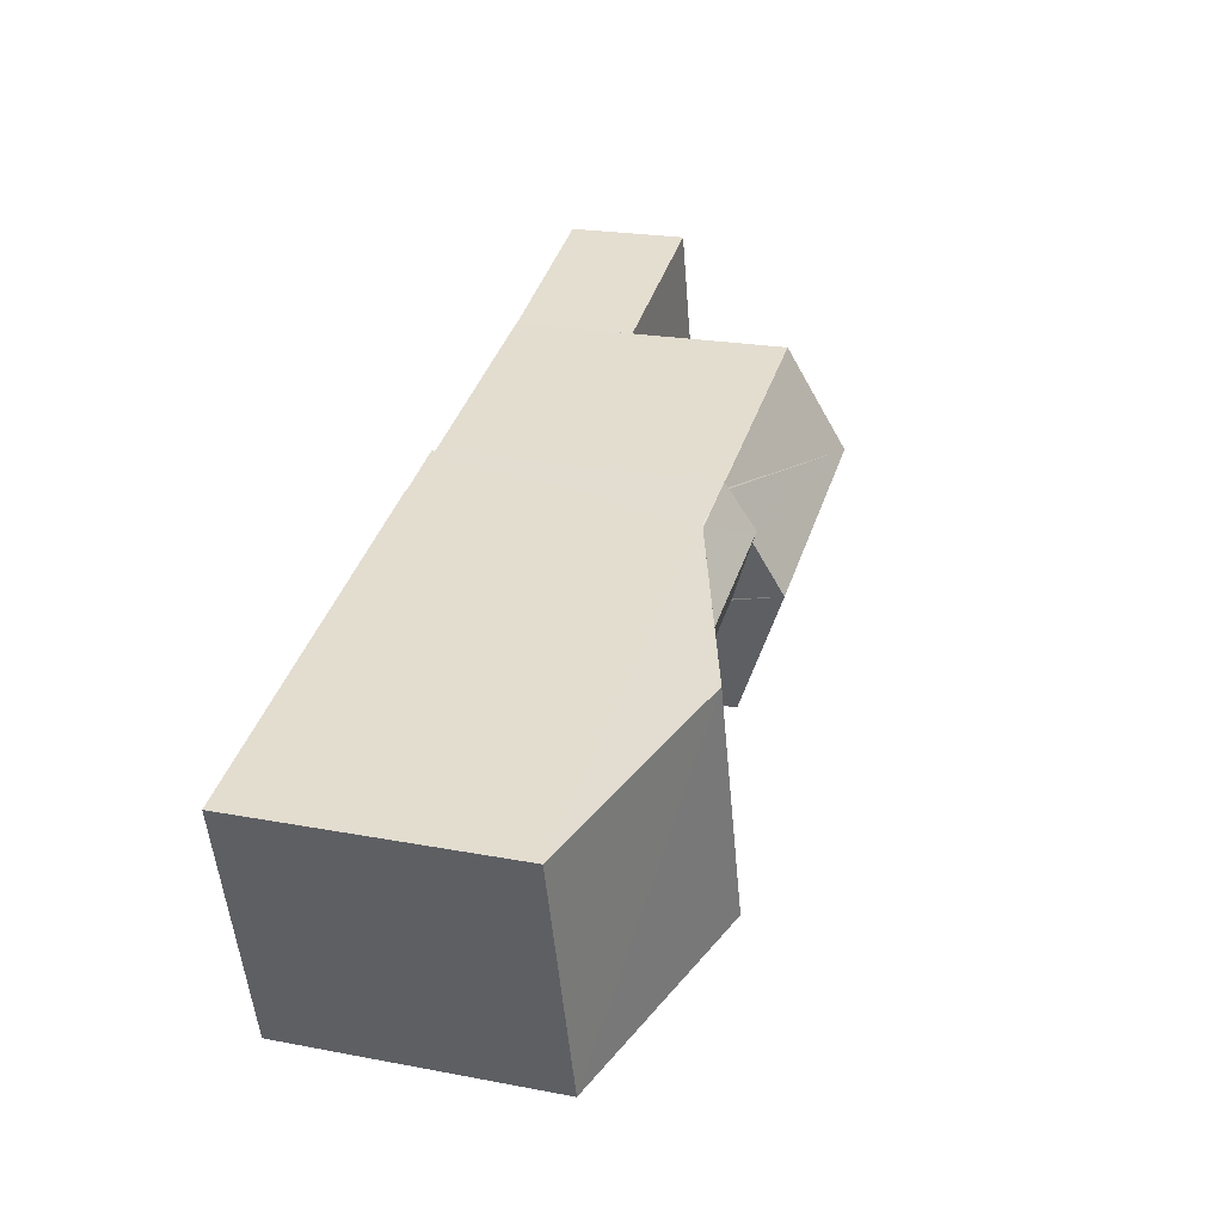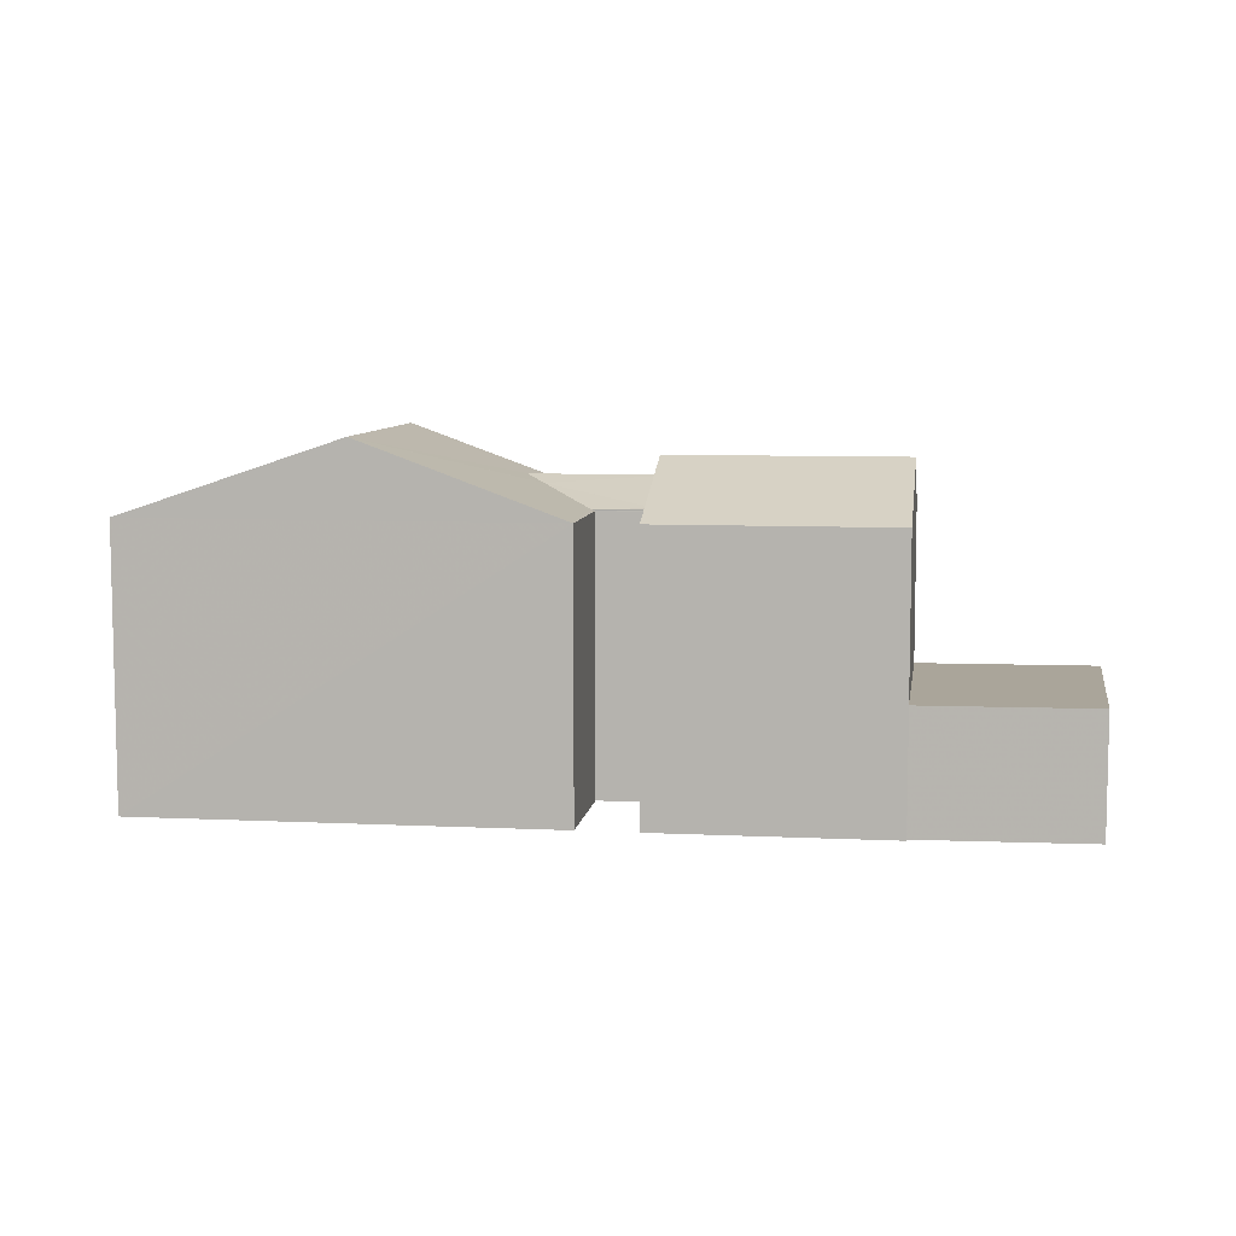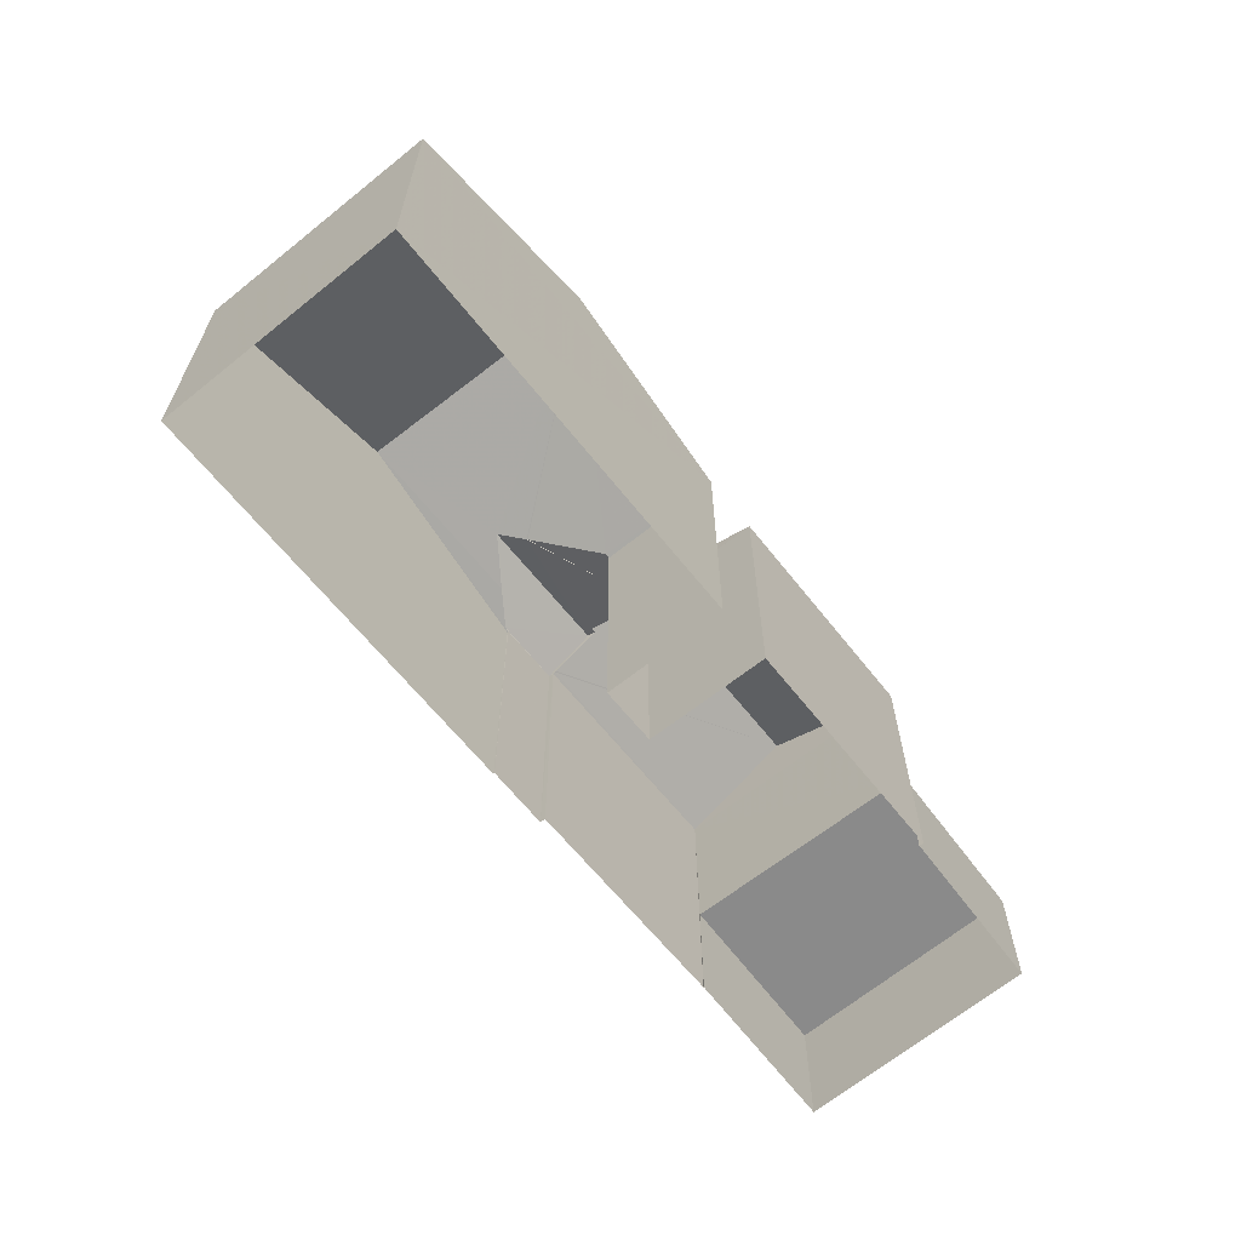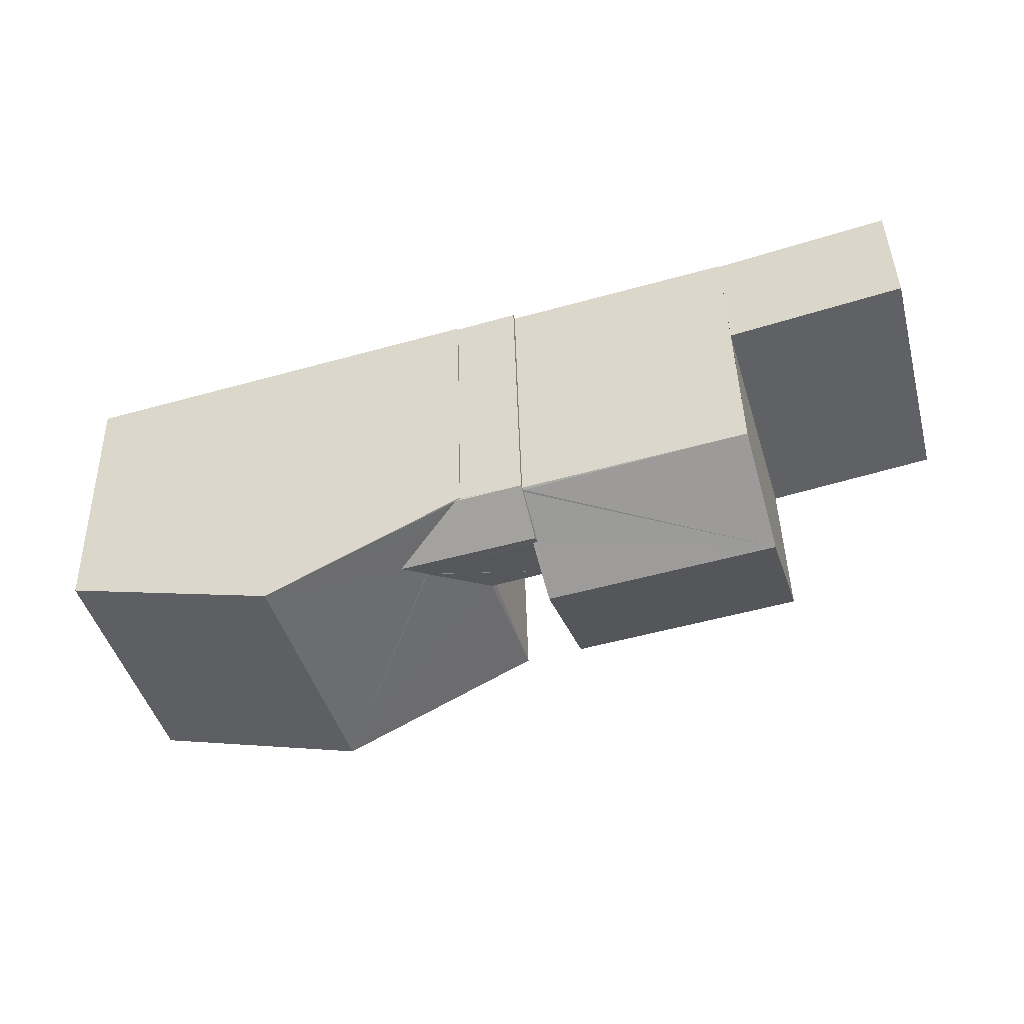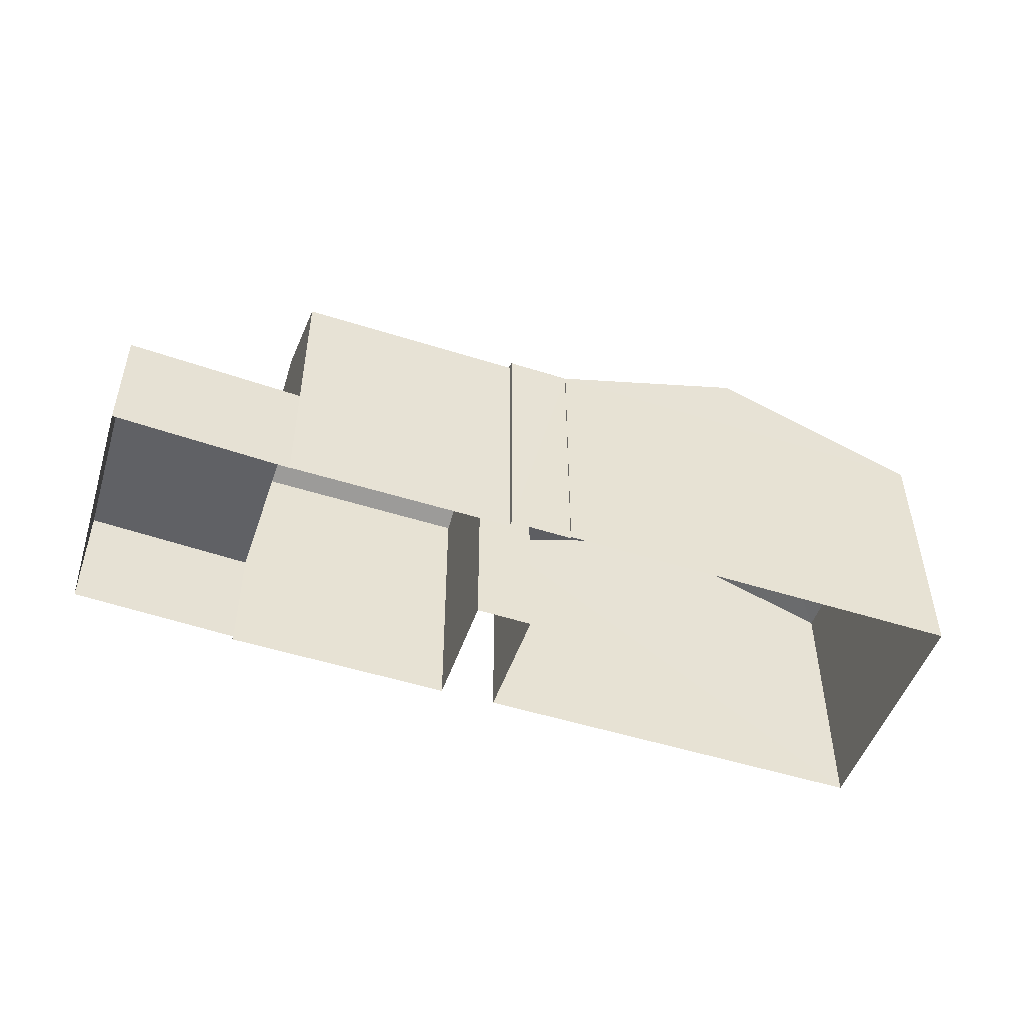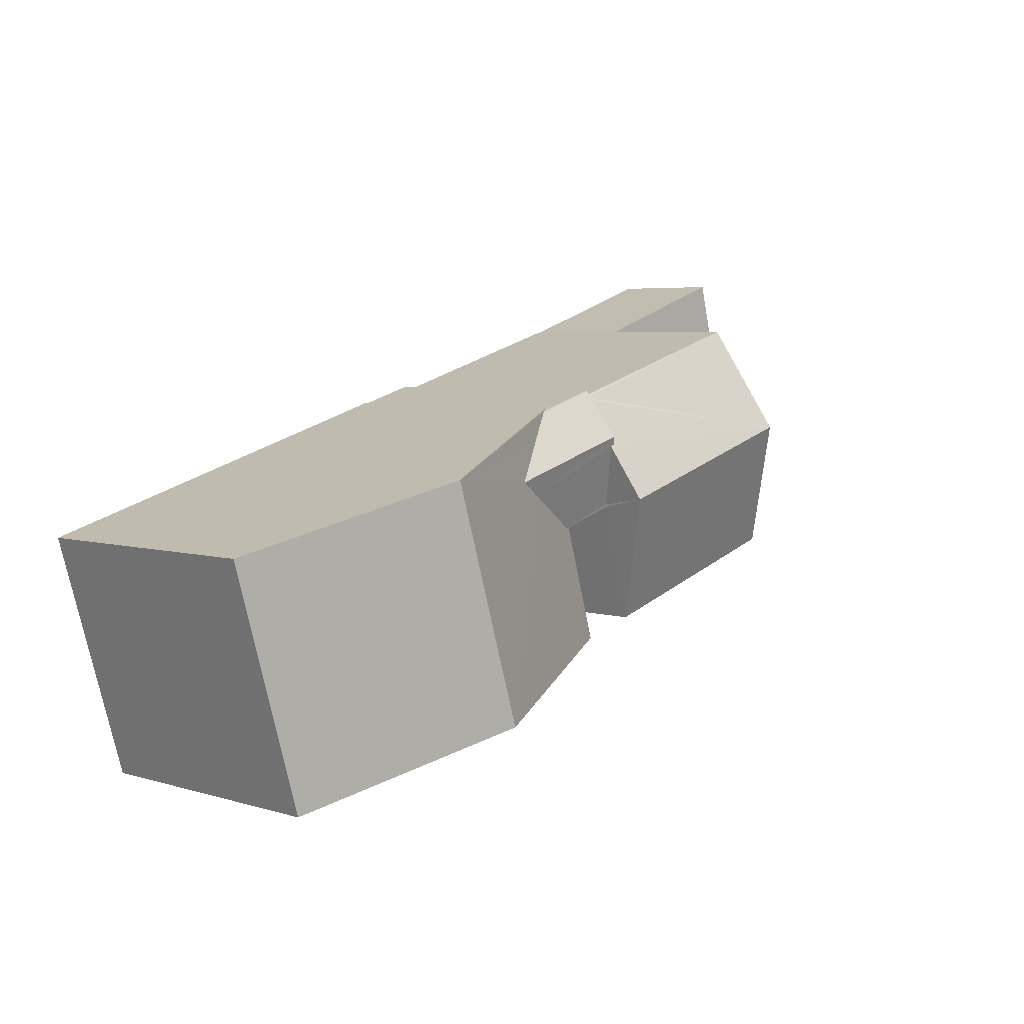
<metadata>
{"format":"obj","ext":"obj","renderer":"f3d","projection":"perspective","resolution":1024,"background":"white","views":[{"elev":22.2,"azim":-71.6,"up":"+Y"},{"elev":7.7,"azim":24.6,"up":"+Z"},{"elev":-63.5,"azim":-34.8,"up":"+Z"},{"elev":43.4,"azim":-1.5,"up":"+Y"},{"elev":-50.0,"azim":177.6,"up":"+Z"},{"elev":4.9,"azim":-46.2,"up":"+Y"}]}
</metadata>
<code>
v -8.915e+04 -1.002e+05 1.959
v -8.915e+04 -1.002e+05 1.959
v -8.914e+04 -1.002e+05 1.958
v -8.914e+04 -1.002e+05 1.958
v -8.914e+04 -1.002e+05 1.958
v -8.914e+04 -1.002e+05 1.958
v -8.913e+04 -1.002e+05 1.958
v -8.913e+04 -1.002e+05 1.958
v -8.914e+04 -1.002e+05 1.958
v -8.913e+04 -1.002e+05 1.956
v -8.913e+04 -1.002e+05 1.957
v -8.914e+04 -1.002e+05 1.957
v -8.914e+04 -1.002e+05 1.958
v -8.914e+04 -1.002e+05 1.957
v -8.914e+04 -1.002e+05 1.957
v -8.914e+04 -1.002e+05 1.957
v -8.914e+04 -1.002e+05 7.899
v -8.914e+04 -1.002e+05 7.939
v -8.914e+04 -1.002e+05 7.9
v -8.914e+04 -1.002e+05 9.505
v -8.914e+04 -1.002e+05 8.356
v -8.914e+04 -1.002e+05 7.922
v -8.913e+04 -1.002e+05 9.023
v -8.914e+04 -1.002e+05 7.898
v -8.914e+04 -1.002e+05 7.899
v -8.914e+04 -1.002e+05 4.538
v -8.913e+04 -1.002e+05 4.538
v -8.913e+04 -1.002e+05 4.538
v -8.913e+04 -1.002e+05 4.539
v -8.914e+04 -1.002e+05 7.939
v -8.914e+04 -1.002e+05 8.446
v -8.914e+04 -1.002e+05 9.024
v -8.914e+04 -1.002e+05 8.446
v -8.914e+04 -1.002e+05 7.906
v -8.914e+04 -1.002e+05 7.899
v -8.914e+04 -1.002e+05 7.899
v -8.914e+04 -1.002e+05 7.939
v -8.914e+04 -1.002e+05 8.519
v -8.914e+04 -1.002e+05 7.939
v -8.914e+04 -1.002e+05 8.177
v -8.914e+04 -1.002e+05 8.359
v -8.915e+04 -1.002e+05 9.504
v -8.914e+04 -1.002e+05 8.519
v -8.914e+04 -1.002e+05 7.899
v -8.913e+04 -1.002e+05 7.899
v -8.914e+04 -1.002e+05 7.939
v -8.914e+04 -1.002e+05 7.956
v -8.915e+04 -1.002e+05 7.901
v -8.915e+04 -1.002e+05 7.9
v -8.914e+04 -1.002e+05 7.899
f 1 2 3
f 2 4 5
f 1 3 6
f 7 8 9
f 10 11 12
f 13 3 14
f 7 9 13
f 11 7 12
f 14 5 15
f 12 14 16
f 2 5 3
f 3 5 14
f 12 13 14
f 12 7 13
f 17 18 19
f 19 18 20
f 18 21 20
f 22 23 24
f 25 22 24
f 26 27 28
f 26 29 27
f 30 23 22
f 31 32 33
f 33 23 30
f 32 23 33
f 34 35 36
f 37 38 39
f 37 40 38
f 21 41 20
f 34 36 37
f 40 37 42
f 20 43 42
f 37 36 42
f 43 40 42
f 20 41 43
f 44 45 32
f 18 46 47
f 47 41 21
f 18 47 21
f 45 23 32
f 40 43 38
f 48 42 49
f 33 38 31
f 47 31 41
f 38 43 41
f 31 38 41
f 20 42 48
f 49 2 1
f 48 49 1
f 17 19 6
f 3 17 6
f 15 5 35
f 15 35 39
f 34 37 39
f 35 34 39
f 44 46 50
f 47 32 31
f 32 46 44
f 47 46 32
f 28 11 10
f 28 27 11
f 2 36 4
f 2 49 36
f 46 18 17
f 17 50 46
f 3 13 50
f 17 3 50
f 29 11 27
f 29 7 11
f 14 24 16
f 14 25 24
f 23 45 24
f 15 25 14
f 22 39 30
f 39 25 15
f 22 25 39
f 12 16 26
f 16 24 26
f 7 29 8
f 29 24 45
f 26 24 29
f 8 29 45
f 20 48 19
f 19 1 6
f 19 48 1
f 5 4 36
f 35 5 36
f 49 42 36
f 26 28 10
f 12 26 10
f 50 9 44
f 50 13 9
f 30 38 33
f 30 39 38
f 45 44 9
f 8 45 9

</code>
